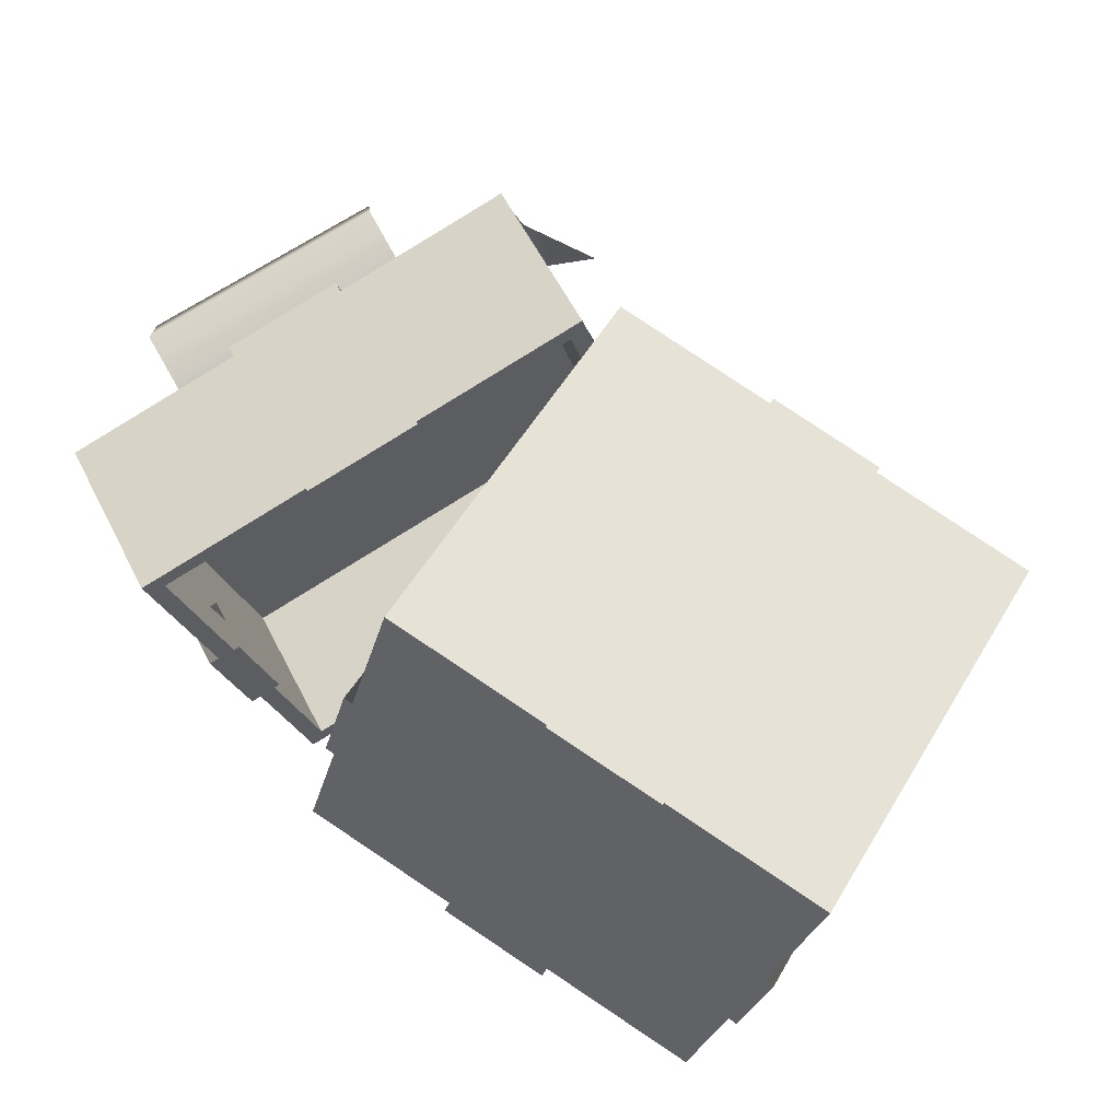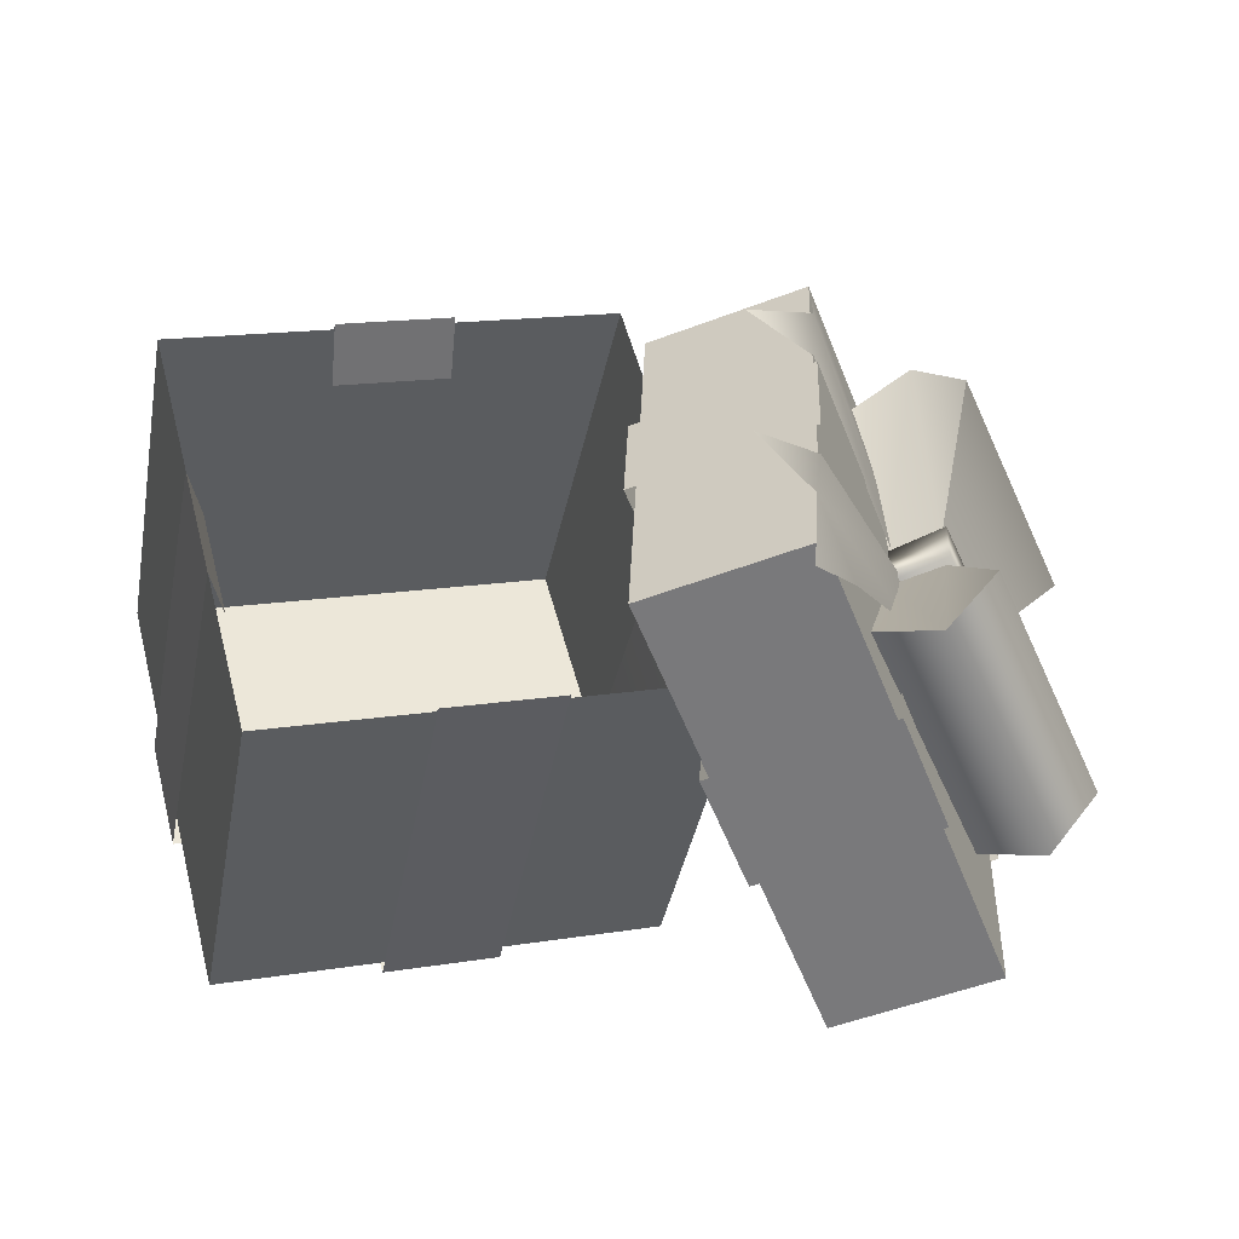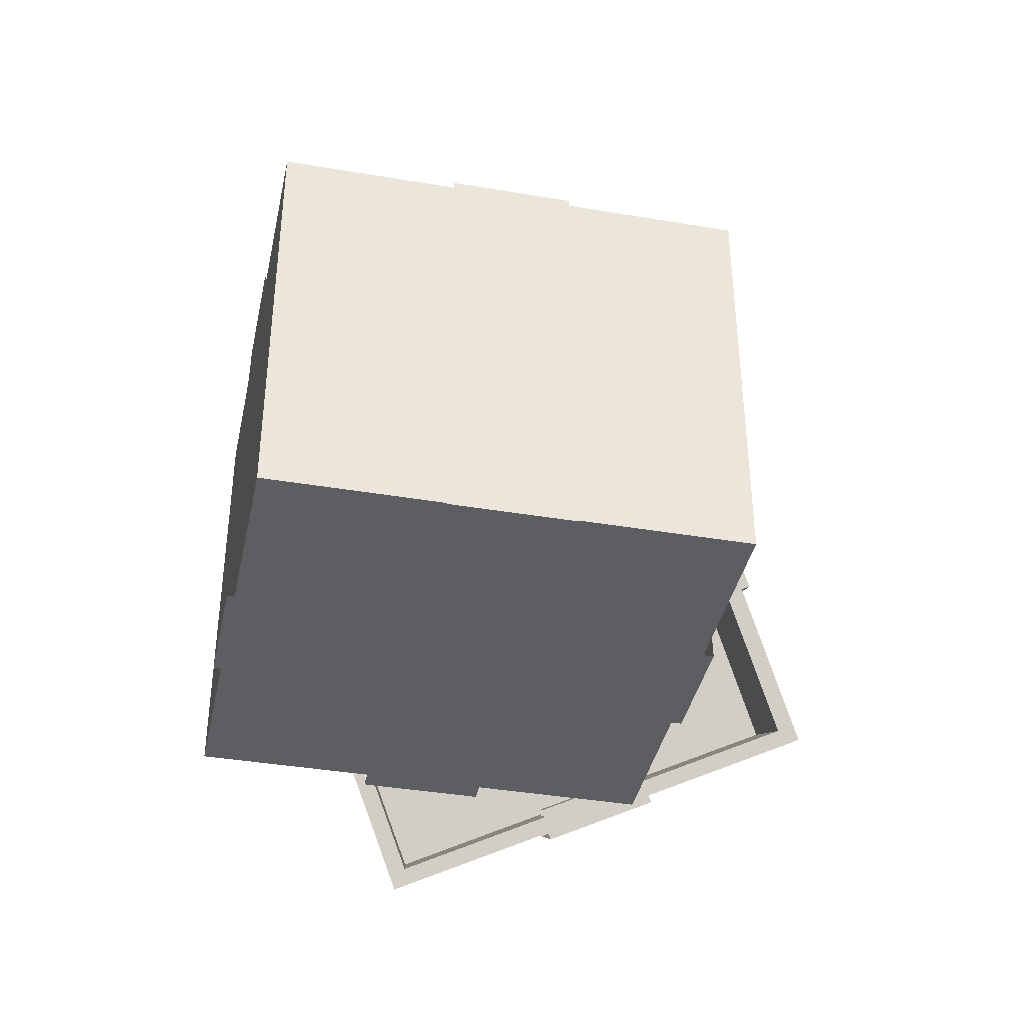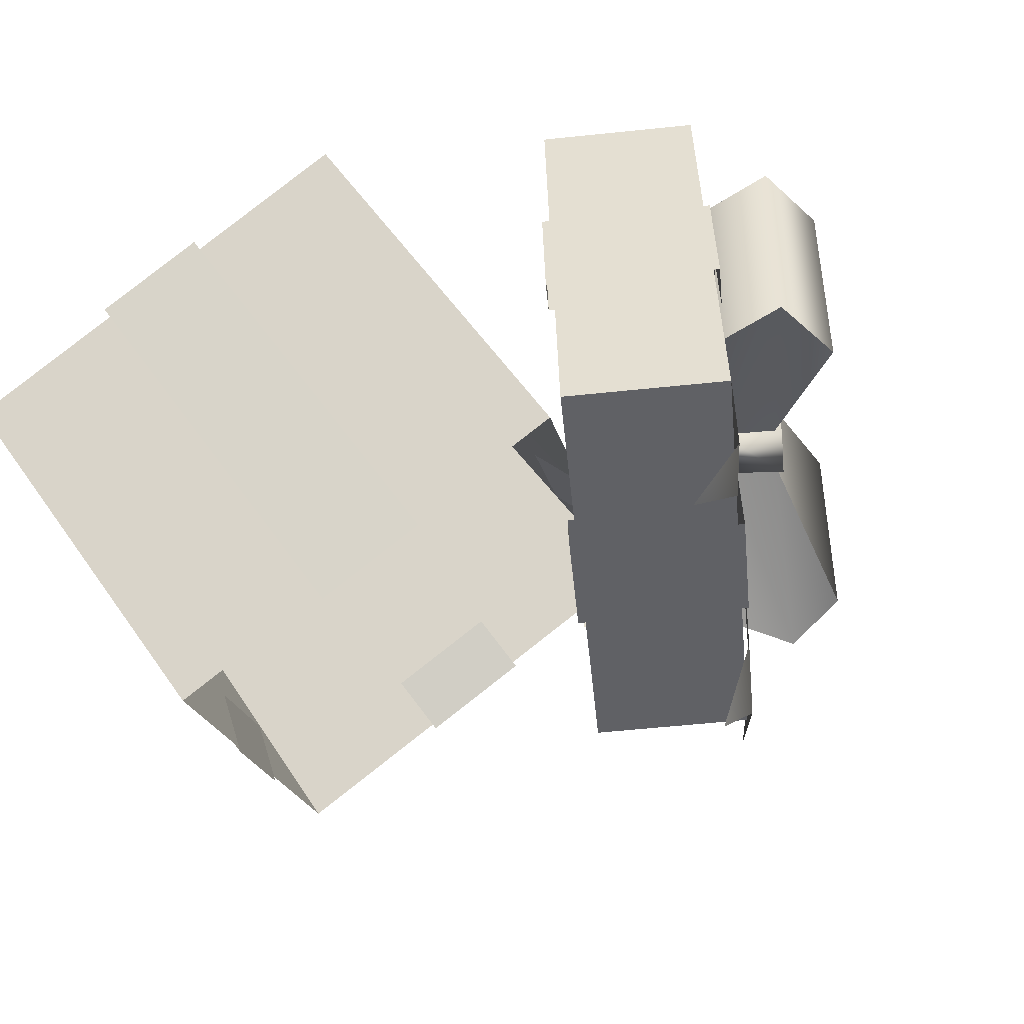
<metadata>
{"format":"obj","ext":"obj","renderer":"f3d","projection":"perspective","resolution":1024,"background":"white","views":[{"elev":54.4,"azim":30.4,"up":"+Z"},{"elev":-39.1,"azim":169.4,"up":"+Z"},{"elev":-39.3,"azim":93.1,"up":"+Y"},{"elev":59.2,"azim":144.8,"up":"+Z"}]}
</metadata>
<code>
o model_5004
v -0.9132 0.3604 0.2525
v -0.9697 0.4393 0.1685
v -0.8112 0.539 -0.03474
v -0.7427 0.4909 -0.04433
v -0.8261 0.3224 0.1863
v -0.9697 0.4393 0.1685
v -0.9132 0.3604 0.2525
v -0.6931 0.6573 0.3751
v -0.7516 0.7335 0.2901
v -0.8261 0.3224 0.1863
v -0.6053 0.6202 0.3094
v -0.7078 0.6783 0.02283
v -0.8112 0.539 -0.03474
v -0.6931 0.6573 0.3751
v -0.7078 0.6783 0.02283
v -0.7516 0.7335 0.2901
v -0.6383 0.6318 0.01389
v -0.6053 0.6202 0.3094
v -0.8429 0.6019 -0.4581
v -0.8038 0.5642 -0.1091
v -0.9179 0.6173 -0.3551
v -0.7668 0.5266 -0.4144
v -0.7354 0.5161 -0.1187
v -0.9179 0.6173 -0.3551
v -0.6998 0.9115 -0.2336
v -0.6228 0.8988 -0.3355
v -0.8429 0.6019 -0.4581
v -0.546 0.8244 -0.2913
v -0.7668 0.5266 -0.4144
v -0.7005 0.7036 -0.05151
v -0.8038 0.5642 -0.1091
v -0.6228 0.8988 -0.3355
v -0.6998 0.9115 -0.2336
v -0.7005 0.7036 -0.05151
v -0.6309 0.657 -0.06044
v -0.546 0.8244 -0.2913
v -0.5039 0.7977 0.3203
v -0.4928 0.823 0.2069
v -0.6537 0.6248 0.01675
v -0.3934 0.8272 0.2777
v -0.6817 0.5687 0.09221
v -0.5164 0.7488 0.4166
v -0.6596 0.659 -0.1378
v -0.4321 1.002 -0.2204
v -0.5045 0.9162 -0.2948
v -0.4602 0.9387 -0.09346
v -0.3495 1.019 -0.1442
v -0.4267 0.9989 -0.3415
v -0.6487 0.6563 -0.04031
v -0.7113 0.6946 0.03019
v -0.7035 0.7214 -0.04885
v -0.8214 0.5624 -0.1145
v -0.8292 0.5356 -0.03551
v -0.7409 0.4817 -0.0454
v -0.6295 0.632 0.01666
v -0.7113 0.6946 0.03019
v -0.8292 0.5356 -0.03551
v -0.7331 0.5084 -0.1238
v -0.8214 0.5624 -0.1145
v -0.6295 0.632 0.01666
v -0.6218 0.6586 -0.06178
v -0.7035 0.7214 -0.04885
v -0.7113 0.6946 0.03019
v -0.7331 0.5084 -0.1238
v -0.8214 0.5624 -0.1145
v -0.2744 0.6621 0.1198
v -0.3498 0.7095 0.1278
v -0.3324 0.7664 -0.04421
v -0.2571 0.719 -0.05226
v -0.3498 0.7095 0.1278
v -0.3436 0.7187 0.1315
v -0.3262 0.7756 -0.04055
v -0.3324 0.7664 -0.04421
v -0.2471 0.7024 0.1389
v -0.2744 0.6621 0.1198
v -0.2571 0.719 -0.05226
v -0.2292 0.7611 -0.03858
v -0.4703 0.9127 -0.01279
v -0.6764 0.6058 -0.1352
v -0.6944 0.5471 0.0423
v -0.4883 0.854 0.1647
v -0.2292 0.7611 -0.03858
v -0.4703 0.9127 -0.01279
v -0.4883 0.854 0.1647
v -0.2471 0.7024 0.1389
v -0.2192 0.8457 -0.3103
v -0.4415 0.9855 -0.2865
v -0.4776 0.8673 0.07079
v -0.2553 0.7275 0.04703
v -0.4477 0.9483 -0.2692
v -0.6327 0.6728 -0.3791
v -0.4865 0.5809 -0.3947
v -0.3015 0.8564 -0.2849
v -0.4415 0.9855 -0.2865
v -0.6408 0.6886 -0.4049
v -0.677 0.5704 -0.04758
v -0.4776 0.8673 0.07079
v -0.2363 0.8154 -0.2918
v -0.2192 0.8457 -0.3103
v -0.2553 0.7275 0.04703
v -0.2697 0.7061 0.0385
v -0.3015 0.8564 -0.2849
v -0.2363 0.8154 -0.2918
v -0.2697 0.7061 0.0385
v -0.3349 0.7471 0.04547
v -0.2363 0.8154 -0.2918
v -0.3015 0.8564 -0.2849
v -0.4865 0.5809 -0.3947
v -0.4213 0.5399 -0.4017
v -0.2192 0.8457 -0.3103
v -0.4186 0.5488 -0.4286
v -0.6408 0.6886 -0.4049
v -0.4415 0.9855 -0.2865
v -0.4477 0.9483 -0.2692
v -0.3015 0.8564 -0.2849
v -0.3349 0.7471 0.04547
v -0.4811 0.8391 0.0611
v -0.2192 0.8457 -0.3103
v -0.2363 0.8154 -0.2918
v -0.4213 0.5399 -0.4017
v -0.4186 0.5488 -0.4286
v -0.4477 0.9483 -0.2692
v -0.4811 0.8391 0.0611
v -0.6661 0.5636 -0.04875
v -0.6327 0.6728 -0.3791
v -0.2915 0.6093 0.4043
v -0.2553 0.7275 0.04703
v -0.4776 0.8673 0.07079
v -0.5137 0.7491 0.4281
v -0.5145 0.7298 0.3914
v -0.3683 0.6378 0.3758
v -0.5533 0.3623 0.266
v -0.6995 0.4543 0.2816
v -0.5137 0.7491 0.4281
v -0.4776 0.8673 0.07079
v -0.677 0.5704 -0.04758
v -0.7131 0.4522 0.3097
v -0.3031 0.5968 0.3688
v -0.2697 0.7061 0.0385
v -0.2553 0.7275 0.04703
v -0.2915 0.6093 0.4043
v -0.3683 0.6378 0.3758
v -0.3349 0.7471 0.04547
v -0.2697 0.7061 0.0385
v -0.3031 0.5968 0.3688
v -0.3031 0.5968 0.3688
v -0.4881 0.3214 0.259
v -0.5533 0.3623 0.266
v -0.3683 0.6378 0.3758
v -0.2915 0.6093 0.4043
v -0.5137 0.7491 0.4281
v -0.7131 0.4522 0.3097
v -0.4908 0.3124 0.2859
v -0.5145 0.7298 0.3914
v -0.4811 0.8391 0.0611
v -0.3349 0.7471 0.04547
v -0.3683 0.6378 0.3758
v -0.2915 0.6093 0.4043
v -0.4908 0.3124 0.2859
v -0.4881 0.3214 0.259
v -0.3031 0.5968 0.3688
v -0.5145 0.7298 0.3914
v -0.6995 0.4543 0.2816
v -0.6661 0.5636 -0.04875
v -0.4811 0.8391 0.0611
v -0.6902 0.01555 0.1676
v -0.9125 0.1553 0.1913
v -0.8763 0.2735 -0.166
v -0.6541 0.1337 -0.1897
v -0.8845 0.1788 0.1718
v -0.6995 0.4543 0.2816
v -0.5533 0.3623 0.266
v -0.7383 0.08685 0.1561
v -0.9125 0.1553 0.1913
v -0.7131 0.4522 0.3097
v -0.8763 0.2735 -0.166
v -0.6731 0.04586 0.1492
v -0.6902 0.01555 0.1676
v -0.6541 0.1337 -0.1897
v -0.6397 0.1551 -0.1812
v -0.7383 0.08685 0.1561
v -0.6731 0.04586 0.1492
v -0.6397 0.1551 -0.1812
v -0.7049 0.1961 -0.1742
v -0.6731 0.04586 0.1492
v -0.7383 0.08685 0.1561
v -0.5533 0.3623 0.266
v -0.4881 0.3214 0.259
v -0.6902 0.01555 0.1676
v -0.4908 0.3124 0.2859
v -0.7131 0.4522 0.3097
v -0.9125 0.1553 0.1913
v -0.8845 0.1788 0.1718
v -0.7383 0.08685 0.1561
v -0.7049 0.1961 -0.1742
v -0.8511 0.2881 -0.1586
v -0.6902 0.01555 0.1676
v -0.6731 0.04586 0.1492
v -0.4881 0.3214 0.259
v -0.4908 0.3124 0.2859
v -0.8845 0.1788 0.1718
v -0.8511 0.2881 -0.1586
v -0.6995 0.4543 0.2816
v -0.6179 0.2519 -0.547
v -0.6541 0.1337 -0.1897
v -0.8763 0.2735 -0.166
v -0.8402 0.3917 -0.5232
v -0.8177 0.3974 -0.4889
v -0.6715 0.3054 -0.5046
v -0.4865 0.5809 -0.3947
v -0.6327 0.6728 -0.3791
v -0.8402 0.3917 -0.5232
v -0.8763 0.2735 -0.166
v -0.6408 0.6886 -0.4049
v -0.6063 0.2644 -0.5115
v -0.6397 0.1551 -0.1812
v -0.6541 0.1337 -0.1897
v -0.6179 0.2519 -0.547
v -0.6715 0.3054 -0.5046
v -0.7049 0.1961 -0.1742
v -0.6397 0.1551 -0.1812
v -0.6063 0.2644 -0.5115
v -0.6063 0.2644 -0.5115
v -0.4213 0.5399 -0.4017
v -0.4865 0.5809 -0.3947
v -0.6715 0.3054 -0.5046
v -0.6179 0.2519 -0.547
v -0.8402 0.3917 -0.5232
v -0.6408 0.6886 -0.4049
v -0.4186 0.5488 -0.4286
v -0.8177 0.3974 -0.4889
v -0.8511 0.2881 -0.1586
v -0.7049 0.1961 -0.1742
v -0.6715 0.3054 -0.5046
v -0.6179 0.2519 -0.547
v -0.4186 0.5488 -0.4286
v -0.4213 0.5399 -0.4017
v -0.6063 0.2644 -0.5115
v -0.8177 0.3974 -0.4889
v -0.6327 0.6728 -0.3791
v -0.8511 0.2881 -0.1586
v -0.614 0.1875 -0.2642
v -0.6893 0.2348 -0.2562
v -0.7067 0.1779 -0.08413
v -0.6314 0.1305 -0.09218
v -0.6893 0.2348 -0.2562
v -0.6955 0.2256 -0.2598
v -0.7129 0.1687 -0.08779
v -0.7067 0.1779 -0.08413
v -0.6413 0.1473 -0.2833
v -0.614 0.1875 -0.2642
v -0.6314 0.1305 -0.09218
v -0.6593 0.08856 -0.1058
v -0.9004 0.2402 -0.08006
v -0.6944 0.5471 0.0423
v -0.6764 0.6058 -0.1352
v -0.8825 0.2989 -0.2575
v -0.6593 0.08856 -0.1058
v -0.9004 0.2402 -0.08006
v -0.8825 0.2989 -0.2575
v -0.6413 0.1473 -0.2833
v -0.525 0.2469 0.2183
v -0.6004 0.2943 0.2264
v -0.504 0.4377 0.2836
v -0.4287 0.3904 0.2755
v -0.6004 0.2943 0.2264
v -0.6015 0.2906 0.2374
v -0.5051 0.4341 0.2946
v -0.504 0.4377 0.2836
v -0.4322 0.3763 0.3257
v -0.5315 0.2283 0.2667
v -0.525 0.2469 0.2183
v -0.4287 0.3904 0.2755
v -0.772 0.3795 0.2924
v -0.6726 0.5275 0.3514
v -0.6353 0.6495 -0.01722
v -0.7347 0.5015 -0.07623
v -0.5315 0.2283 0.2667
v -0.4322 0.3763 0.3257
v -0.6726 0.5275 0.3514
v -0.772 0.3795 0.2924
v -0.457 0.4722 -0.4706
v -0.3576 0.6202 -0.4116
v -0.3641 0.6016 -0.3632
v -0.4605 0.4582 -0.4204
v -0.598 0.7714 -0.3859
v -0.6974 0.6234 -0.4449
v -0.7347 0.5015 -0.07623
v -0.6353 0.6495 -0.01722
v -0.3576 0.6202 -0.4116
v -0.457 0.4722 -0.4706
v -0.6974 0.6234 -0.4449
v -0.598 0.7714 -0.3859
v -0.3641 0.6016 -0.3632
v -0.4394 0.649 -0.3551
v -0.5358 0.5055 -0.4123
v -0.4605 0.4582 -0.4204
v -0.4394 0.649 -0.3551
v -0.4383 0.6526 -0.3661
v -0.5347 0.5092 -0.4233
v -0.5358 0.5055 -0.4123
v 0.1793 0.6516 0.3157
v 0.1711 0.5543 0.285
v -0.004831 0.5543 0.3322
v 0.003399 0.6516 0.3629
v 0.005814 0.001808 0.3719
v -0.08772 0.001808 0.02281
v 0.08821 0.001808 -0.02433
v 0.1817 0.001808 0.3248
v 0.003399 0.6516 0.3629
v 0.005814 0.001808 0.3719
v 0.1817 0.001808 0.3248
v 0.1793 0.6516 0.3157
v -0.1786 0.6516 -0.3164
v -0.1706 0.5543 -0.2865
v 0.005319 0.5543 -0.3337
v -0.002691 0.6516 -0.3636
v -0.005325 0.001808 -0.3734
v 0.08821 0.001808 -0.02433
v -0.08772 0.001808 0.02281
v -0.1813 0.001808 -0.3263
v -0.002691 0.6516 -0.3636
v -0.005325 0.001808 -0.3734
v -0.1813 0.001808 -0.3263
v -0.1786 0.6516 -0.3164
v -0.3158 0.6516 0.1782
v -0.2855 0.5543 0.1701
v -0.3327 0.5543 -0.005831
v -0.363 0.6516 0.00228
v -0.3724 0 0.004814
v -0.02333 0 -0.08872
v 0.02381 0 0.08721
v -0.3253 0 0.1807
v -0.363 0.6516 0.00228
v -0.3724 0 0.004814
v -0.3253 0 0.1807
v -0.3158 0.6516 0.1782
v 0.3164 0.6516 -0.1798
v 0.286 0.5543 -0.1716
v 0.3332 0.5543 0.004319
v 0.3636 0.6516 -0.003822
v 0.3729 0 -0.006325
v 0.02381 0 0.08721
v -0.02333 0 -0.08872
v 0.3258 0 -0.1823
v 0.3636 0.6516 -0.003822
v 0.3729 0 -0.006325
v 0.3258 0 -0.1823
v 0.3164 0.6516 -0.1798
v -0.4281 0.643 -0.2481
v -0.3376 0.643 0.08976
v -0.3192 0.03011 0.08484
v -0.4051 0.03011 -0.2358
v -0.09028 0.643 -0.3386
v -0.4281 0.643 -0.2481
v -0.4051 0.03011 -0.2358
v -0.08566 0.03011 -0.3214
v -0.4281 0.01134 -0.2481
v -0.4281 0.643 -0.2481
v -0.09028 0.643 -0.3386
v -0.09028 0.01134 -0.3386
v -0.4281 0.643 -0.2481
v -0.4281 0.01134 -0.2481
v -0.3376 0.01134 0.08976
v -0.3376 0.643 0.08976
v 0.3381 0.643 -0.09128
v 0.2476 0.643 -0.4291
v 0.2338 0.03011 -0.407
v 0.3197 0.03011 -0.08635
v 0.2476 0.643 -0.4291
v -0.09028 0.643 -0.3386
v -0.08566 0.03011 -0.3214
v 0.2338 0.03011 -0.407
v 0.2476 0.01134 -0.4291
v -0.09028 0.01134 -0.3386
v -0.09028 0.643 -0.3386
v 0.2476 0.643 -0.4291
v 0.2476 0.643 -0.4291
v 0.3381 0.643 -0.09128
v 0.3381 0.01134 -0.09128
v 0.2476 0.01134 -0.4291
v 0.4286 0.643 0.2466
v 0.3381 0.643 -0.09128
v 0.3197 0.03011 -0.08635
v 0.4056 0.03011 0.2343
v 0.09076 0.643 0.3371
v 0.4286 0.643 0.2466
v 0.4056 0.03011 0.2343
v 0.08615 0.03011 0.3199
v 0.4286 0.01134 0.2466
v 0.4286 0.643 0.2466
v 0.09076 0.643 0.3371
v 0.09076 0.01134 0.3371
v 0.4286 0.643 0.2466
v 0.4286 0.01134 0.2466
v 0.3381 0.01134 -0.09128
v 0.3381 0.643 -0.09128
v -0.3192 0.03011 0.08484
v -0.3376 0.643 0.08976
v -0.2471 0.643 0.4276
v -0.2333 0.03011 0.4054
v -0.2471 0.643 0.4276
v 0.09076 0.643 0.3371
v 0.08615 0.03011 0.3199
v -0.2333 0.03011 0.4054
v -0.2471 0.01134 0.4276
v 0.09076 0.01134 0.3371
v 0.09076 0.643 0.3371
v -0.2471 0.643 0.4276
v -0.2471 0.643 0.4276
v -0.3376 0.643 0.08976
v -0.3376 0.01134 0.08976
v -0.2471 0.01134 0.4276
v 0.2338 0.03011 -0.407
v -0.08566 0.03011 -0.3214
v 0.0002439 0.03011 -0.0007559
v 0.3197 0.03011 -0.08635
v 0.4286 0.01134 0.2466
v 0.09076 0.01134 0.3371
v 0.0002439 0.01134 -0.0007559
v 0.3381 0.01134 -0.09128
v -0.2333 0.03011 0.4054
v 0.08615 0.03011 0.3199
v -0.3192 0.03011 0.08484
v 0.4056 0.03011 0.2343
v 0.3197 0.03011 -0.08635
v 0.0002439 0.03011 -0.0007559
v 0.08615 0.03011 0.3199
v -0.4051 0.03011 -0.2358
v -0.3192 0.03011 0.08484
v -0.08566 0.03011 -0.3214
v -0.2471 0.01134 0.4276
v -0.3376 0.01134 0.08976
v -0.09028 0.01134 -0.3386
v 0.2476 0.01134 -0.4291
v -0.4281 0.01134 -0.2481
g surface_000
f 17 14 18
f 17 15 14
f 14 15 16
f 12 13 6
f 12 6 9
f 6 8 9
f 6 7 8
f 7 11 8
f 7 10 11
f 1 4 5
f 1 3 4
f 1 2 3
f 35 36 32
f 35 32 34
f 32 33 34
f 30 24 31
f 30 25 24
f 24 25 26
f 24 26 27
f 27 26 28
f 27 28 29
f 19 22 23
f 19 23 20
f 19 20 21
f 37 41 42
f 37 39 41
f 37 38 39
f 40 38 37
f 48 45 44
f 43 44 45
f 49 44 43
f 46 44 49
f 44 46 47
f 61 64 65
f 61 65 62
f 60 61 62
f 60 62 63
f 58 57 59
f 58 54 57
f 54 56 57
f 54 55 56
f 50 52 53
f 50 51 52
f 82 84 85
f 82 83 84
f 78 80 81
f 78 79 80
f 74 76 77
f 74 75 76
f 70 72 73
f 70 71 72
f 66 68 69
f 66 67 68
f 239 164 241
f 239 240 164
f 235 237 238
f 235 236 237
f 231 233 234
f 231 232 233
f 227 229 230
f 227 228 229
f 223 225 226
f 223 224 225
f 219 221 222
f 219 220 221
f 215 217 218
f 215 216 217
f 212 136 214
f 212 213 136
f 208 210 211
f 208 209 210
f 204 206 207
f 204 205 206
f 201 124 203
f 201 202 124
f 197 199 200
f 197 198 199
f 193 195 196
f 193 194 195
f 189 191 192
f 189 190 191
f 185 187 188
f 185 186 187
f 181 183 184
f 181 182 183
f 177 179 180
f 177 178 179
f 174 96 176
f 174 175 96
f 170 172 173
f 170 171 172
f 166 168 169
f 166 167 168
f 162 164 165
f 162 163 164
f 158 160 161
f 158 159 160
f 154 156 157
f 154 155 156
f 150 152 153
f 150 151 152
f 146 148 149
f 146 147 148
f 142 144 145
f 142 143 144
f 138 140 141
f 138 139 140
f 134 136 137
f 134 135 136
f 130 132 133
f 130 131 132
f 126 128 129
f 126 127 128
f 122 124 125
f 122 123 124
f 118 120 121
f 118 119 120
f 114 116 117
f 114 115 116
f 110 112 113
f 110 111 112
f 106 108 109
f 106 107 108
f 102 104 105
f 102 103 104
f 98 100 101
f 98 99 100
f 94 96 97
f 94 95 96
f 90 92 93
f 90 91 92
f 86 88 89
f 86 87 88
f 258 260 261
f 258 259 260
f 254 256 257
f 254 255 256
f 250 252 253
f 250 251 252
f 246 248 249
f 246 247 248
f 242 244 245
f 242 243 244
f 278 280 281
f 278 279 280
f 274 276 277
f 274 275 276
f 270 272 273
f 270 271 272
f 266 268 269
f 266 267 268
f 262 264 265
f 262 263 264
f 298 300 301
f 298 299 300
f 294 296 297
f 294 295 296
f 290 292 293
f 290 291 292
f 286 288 289
f 286 287 288
f 282 284 285
f 282 283 284
f 310 312 313
f 310 311 312
f 306 308 309
f 306 307 308
f 302 304 305
f 302 303 304
f 322 324 325
f 322 323 324
f 318 320 321
f 318 319 320
f 314 316 317
f 314 315 316
f 334 336 337
f 334 335 336
f 330 332 333
f 330 331 332
f 326 328 329
f 326 327 328
f 346 348 349
f 346 347 348
f 342 344 345
f 342 343 344
f 338 340 341
f 338 339 340
f 410 412 413
f 410 411 412
f 406 408 409
f 406 407 408
f 402 404 405
f 402 403 404
f 398 400 401
f 398 399 400
f 394 396 397
f 394 395 396
f 390 392 393
f 390 391 392
f 386 388 389
f 386 387 388
f 382 384 385
f 382 383 384
f 378 380 381
f 378 379 380
f 374 376 377
f 374 375 376
f 370 372 373
f 370 371 372
f 366 368 369
f 366 367 368
f 362 364 365
f 362 363 364
f 358 360 361
f 358 359 360
f 354 356 357
f 354 355 356
f 350 352 353
f 350 351 352
f 434 435 421
f 434 421 420
f 436 434 420
f 436 420 433
f 432 433 420
f 432 420 419
f 418 419 420
f 418 420 421
f 429 427 431
f 429 430 427
f 425 427 428
f 425 426 427
f 422 416 424
f 422 423 416
f 414 416 417
f 414 415 416

</code>
